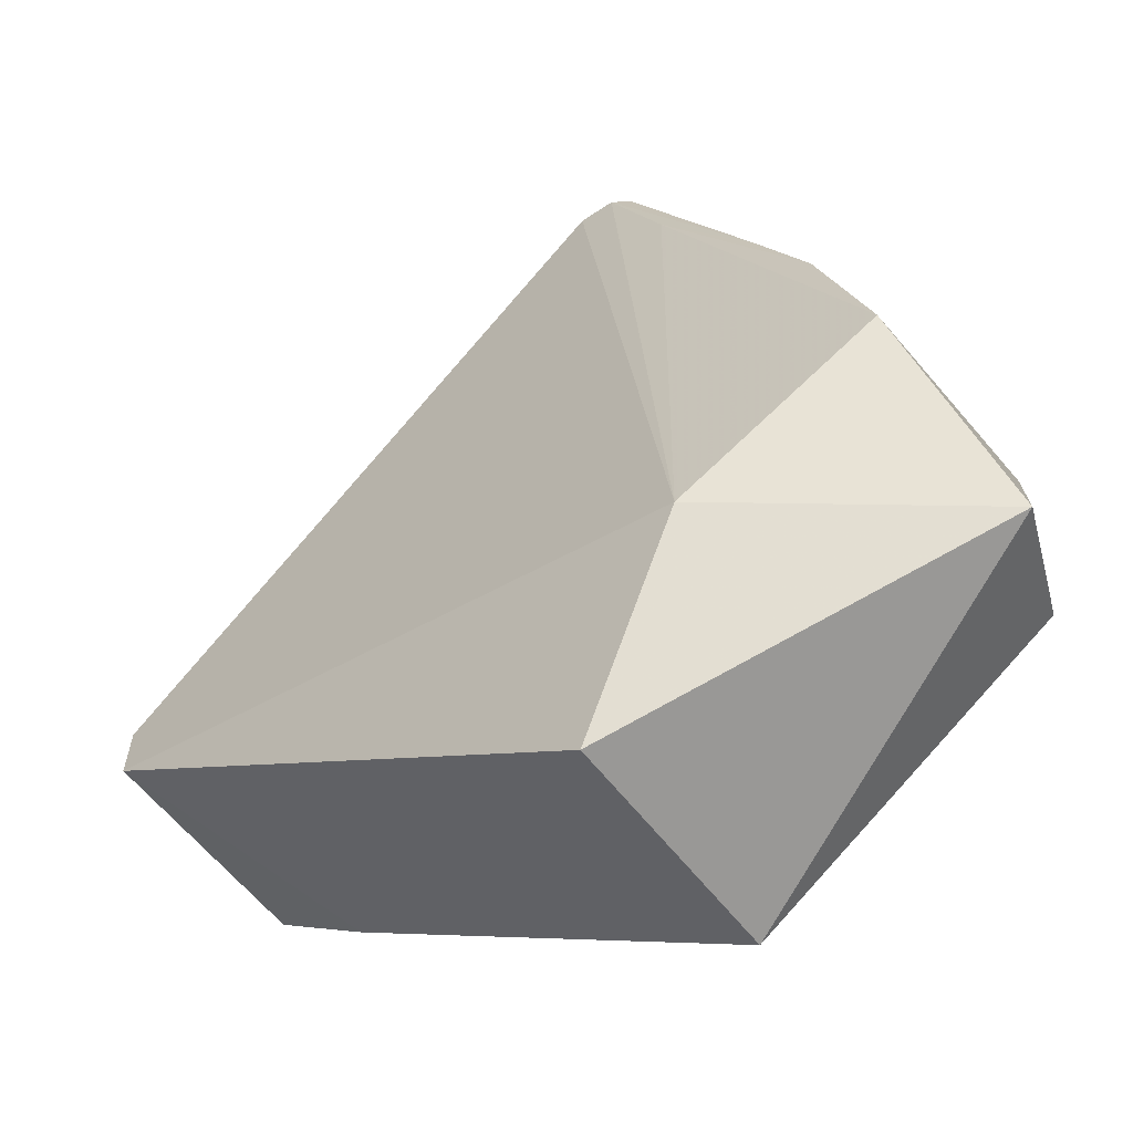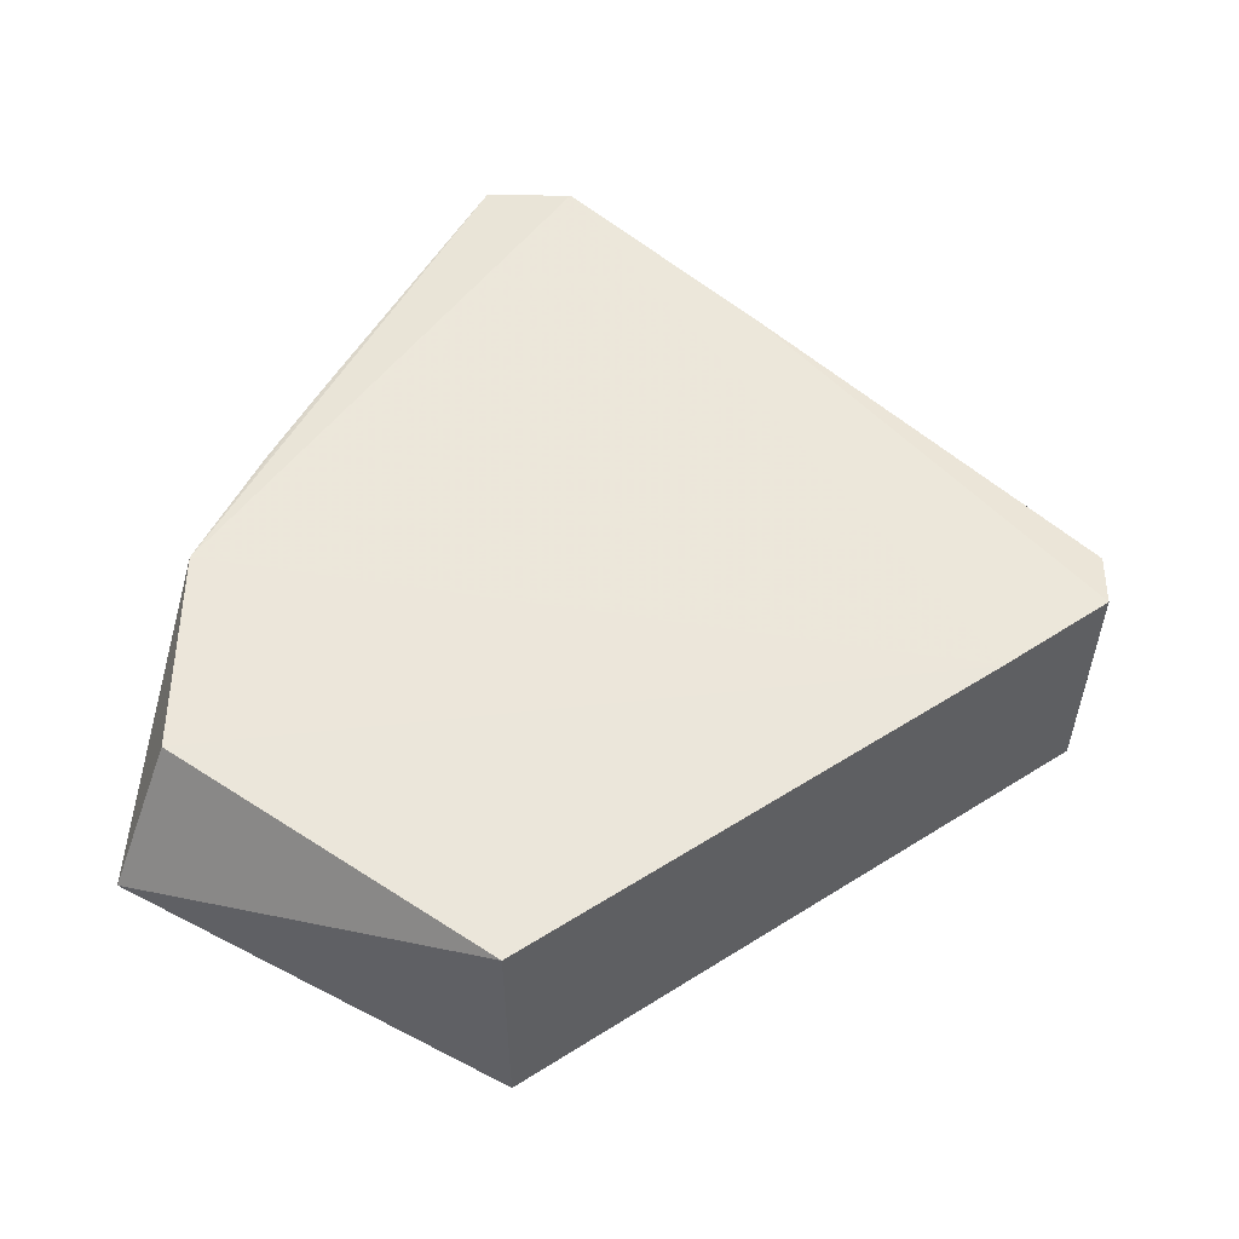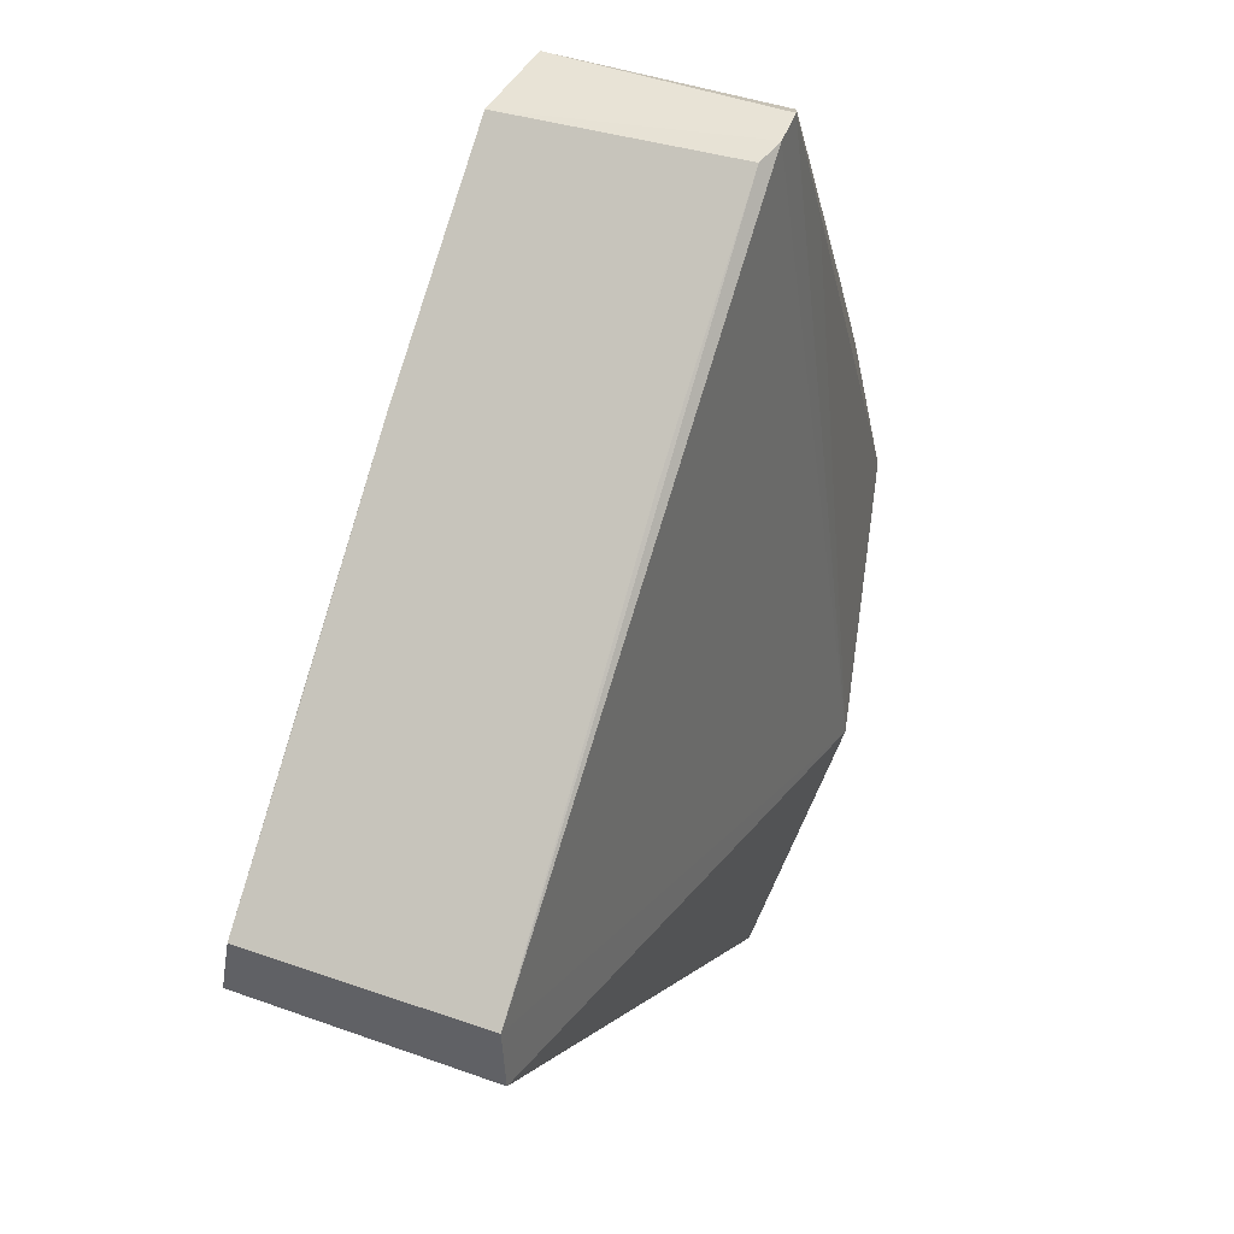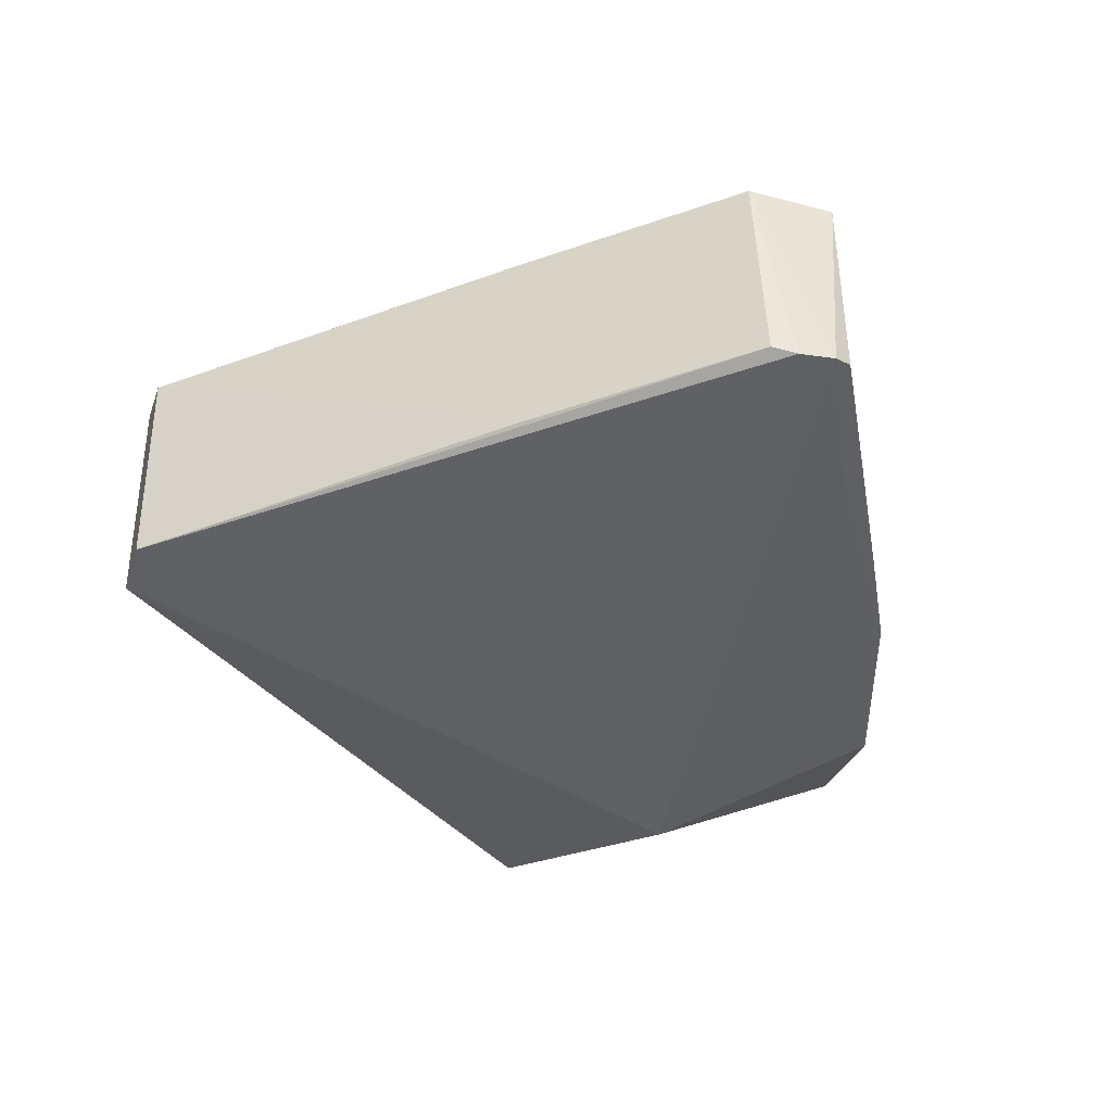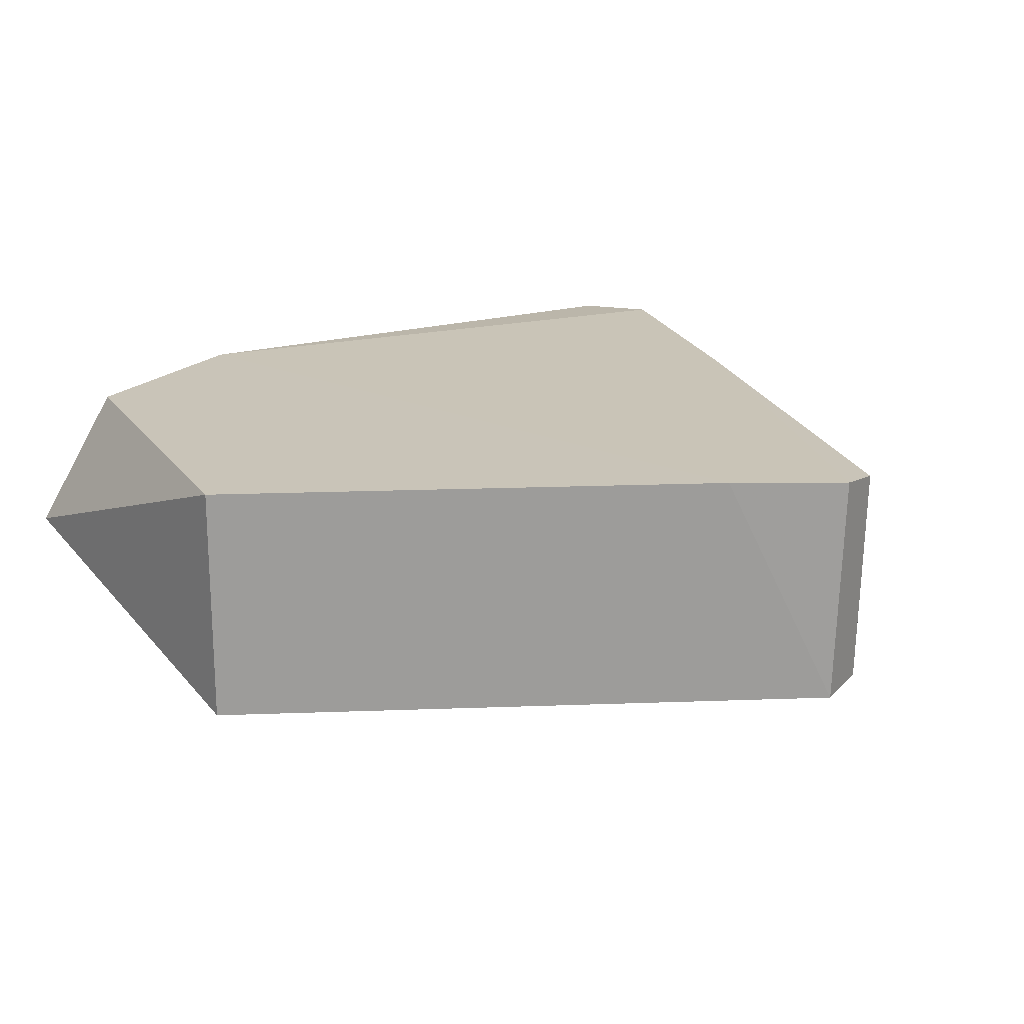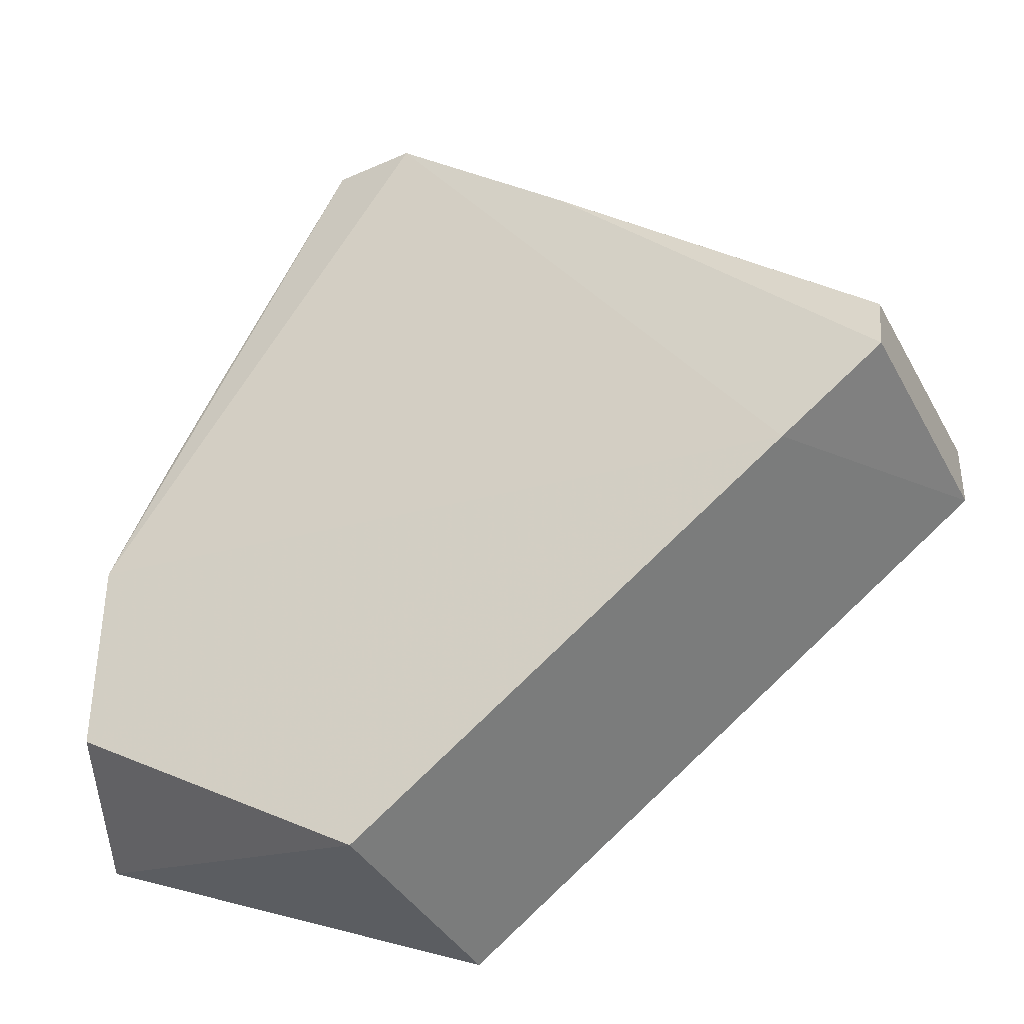
<metadata>
{"format":"obj","ext":"obj","renderer":"f3d","projection":"perspective","resolution":1024,"background":"white","views":[{"elev":-56.2,"azim":36.2,"up":"+Z"},{"elev":54.7,"azim":-178.7,"up":"+Y"},{"elev":41.8,"azim":-66.6,"up":"+Z"},{"elev":-41.2,"azim":-18.1,"up":"+Y"},{"elev":20.3,"azim":-148.7,"up":"+Y"},{"elev":-39.0,"azim":-152.8,"up":"+Z"}]}
</metadata>
<code>
v -0.201 -0.03413 0.4386
v -0.1074 -0.005318 0.2172
v -0.1954 0.0319 0.4358
v -0.2754 0.03429 0.3857
v -0.3677 -0.0358 0.2846
v -0.1229 0.03569 0.2349
v -0.2206 0.03424 0.4338
v -0.1398 -0.03213 0.332
v -0.3678 -0.03488 0.3021
v -0.369 0.03471 0.2868
v -0.1228 0.03549 0.2954
v -0.1954 -0.03213 0.4358
v -0.1763 -0.04835 0.2288
v -0.2755 -0.03213 0.3856
v -0.3396 0.0358 0.2649
v -0.3691 0.0319 0.3032
v -0.1398 0.03383 0.3319
v -0.1228 -0.03555 0.2803
v -0.1556 -0.03213 0.362
v -0.2115 -0.03468 0.4375
v -0.2128 0.0358 0.1756
v -0.3236 0.0329 0.3434
v -0.1555 0.03323 0.3619
v -0.1834 -0.035 0.4015
v -0.2188 -0.03213 0.4355
v -0.2128 -0.0358 0.1756
f 7 1 3
f 10 5 9
f 11 7 3
f 11 2 6
f 12 3 1
f 13 9 5
f 15 10 4
f 15 4 7
f 15 7 11
f 15 11 6
f 15 5 10
f 16 10 9
f 16 4 10
f 16 9 14
f 17 8 11
f 18 11 8
f 18 2 11
f 18 13 2
f 19 3 12
f 19 12 1
f 20 13 1
f 20 9 13
f 20 1 7
f 21 15 6
f 21 6 2
f 22 16 14
f 22 4 16
f 22 7 4
f 23 17 11
f 23 11 3
f 23 3 19
f 23 19 8
f 23 8 17
f 24 18 8
f 24 1 13
f 24 13 18
f 24 19 1
f 24 8 19
f 25 14 9
f 25 9 20
f 25 20 7
f 25 22 14
f 25 7 22
f 26 21 2
f 26 2 13
f 26 13 5
f 26 5 15
f 26 15 21

</code>
